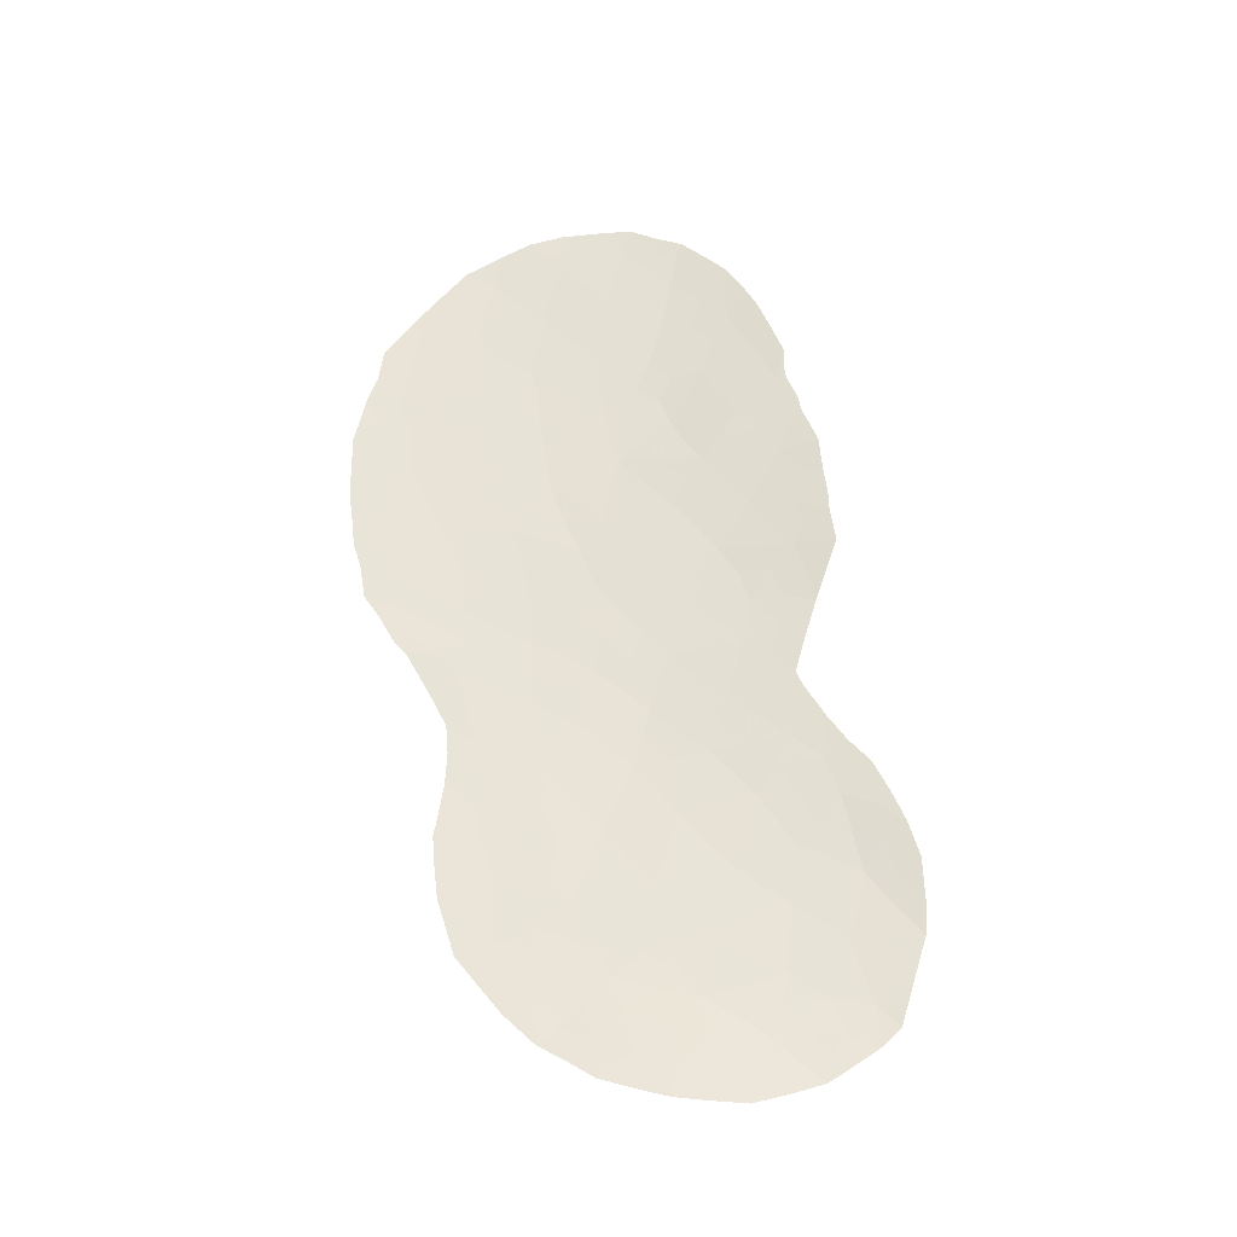
<metadata>
{"format":"obj","ext":"obj","renderer":"f3d","projection":"perspective","resolution":1024,"background":"white","views":[{"elev":-32.8,"azim":-134.3,"up":"+Y"}]}
</metadata>
<code>
v 19.22 -14.38 75.59
v 20 -15.89 75.12
v 22.59 -6.524 72.84
v 19.15 -11.1 75.54
v 19.1 -27.59 76.22
v 20.1 -26.09 75.31
v 18.31 -19.42 76.53
v 19.01 -17.57 75.93
v 20.6 -17.61 74.69
v 21.28 -19.36 74.23
v 23.73 -29.69 71.98
v 23.89 -27.64 71.92
v 18.53 -20.64 76.41
v 26.14 -10.03 69.91
v 19 -22.5 76.12
v 19.43 -24.18 75.84
v 21.41 -30.84 74.04
v 17.92 -28.83 77.26
v 17.76 -27.08 77.34
v 20 -12.8 75.04
v 21.58 -12.17 73.8
v 24.26 -6.922 71.51
v 22.82 -15.11 72.89
v 16.43 -27.98 78.51
v 18.1 -30.76 77.17
v 18.39 -32.62 76.87
v 23.29 -20.37 72.57
v 21.72 -26.48 73.94
v 26.06 -14 70.04
v 17.3 -14.38 76.91
v 23.01 -8.551 72.56
v 21.72 -10.11 73.64
v 22.84 -24.67 72.95
v 25.36 -16.04 70.67
v 25.93 -19.9 70.17
v 19.81 -7.514 75.03
v 23.01 -13.25 72.68
v 18.13 -16.03 76.45
v 24.59 -12.59 71.28
v 24.75 -19.15 71.26
v 24.6 -9.228 71.23
v 16.85 -29.87 78.26
v 18.4 -9.052 76
v 23.21 -22.43 72.64
v 18.25 -12.79 76.19
v 17.61 -10.85 76.57
v 19.67 -19.25 75.5
v 22.37 -32.21 73.03
v 20.23 -20.99 75.12
v 22.32 -28.63 73.29
v 20.57 -28.14 74.87
v 19.73 -31.39 75.62
v 16.45 -31.72 78.66
v 21.41 -7.956 73.8
v 21.26 -14.19 74.1
v 21.03 -5.998 74.07
v 20.21 -9.479 74.79
v 26.38 -11.78 69.72
v 23.18 -11.18 72.5
v 17.2 -17.68 77.18
v 24.7 -18.03 71.29
v 24.31 -14.51 71.56
v 19.34 -29.53 75.95
v 21.9 -21.36 73.77
v 24.4 -23.51 71.57
v 18.47 -25.62 76.66
v 24.28 -25.63 71.64
v 21.08 -24.52 74.51
v 20.71 -22.75 74.79
v 23.33 -18.4 72.5
v 17.66 -23.84 77.19
v 20.82 -30.1 74.59
v 23.75 -16.43 72.09
v 22.22 -17.23 73.43
v 26.01 -8.059 70.02
v 15.96 -24.79 78.55
v 16.42 -24.1 78.14
v 17.02 -11.65 76.99
v 16.98 -10.73 76.96
v 24.94 -6.415 70.93
v 16.32 -14.17 77.54
v 24.92 -28.4 70.93
v 24.48 -30.12 71.24
v 23.92 -31.03 71.69
v 17.44 -33.79 77.76
v 26.93 -10.53 69.2
v 18.78 -34.34 76.34
v 20.11 -34.19 74.88
v 16.13 -17.7 77.86
v 16.8 -19.63 77.59
v 25.01 -22.98 71.03
v 25.39 -21.94 70.67
v 25.92 -20.59 70.18
v 26.81 -9.473 69.3
v 16.68 -13.01 77.26
v 26.17 -20.23 69.94
v 27.39 -14.85 68.82
v 17.24 -9.876 76.77
v 27.04 -17.46 69.15
v 27.21 -16.73 68.99
v 24.94 -23.88 71.07
v 17.56 -8.875 76.52
v 24.09 -5.795 71.64
v 16.46 -32.87 78.73
v 15.31 -29.86 79.5
v 16.73 -12.54 77.2
v 22.74 -32.7 72.63
v 23.45 -31.81 72.07
v 27.38 -12.79 68.79
v 15.82 -31.68 79.19
v 27.3 -12.38 68.85
v 20.12 -5.612 74.73
v 19.51 -5.936 75.19
v 21.51 -33.66 73.58
v 22.21 -33.09 73.04
v 20.7 -33.98 74.33
v 20.83 -5.161 74.21
v 21.56 -5.119 73.66
v 15.35 -26.63 79.12
v 16.23 -16.01 77.72
v 16.23 -16.64 77.75
v 26.9 -18.58 69.27
v 18.34 -7.268 76.01
v 23.35 -5.346 72.22
v 16.01 -32.32 79.1
v 16.81 -23.32 77.78
v 17.27 -22.29 77.38
v 24.96 -24.89 71.03
v 25.07 -26.11 70.89
v 17.39 -21.86 77.25
v 25.11 -26.48 70.83
v 18.84 -26.58 76.39
v 19.29 -25.84 75.98
v 19.62 -26.86 75.75
v 18.08 -26.39 77.03
v 18.38 -27.29 76.82
v 23.13 -12.23 72.57
v 22.3 -12.71 73.24
v 22.4 -11.66 73.13
v 25.36 -9.612 70.57
v 25.28 -8.597 70.65
v 26.01 -9.076 70.02
v 24.49 -8.131 71.32
v 25.12 -7.56 70.78
v 20.37 -27.12 75.06
v 20.89 -26.3 74.64
v 21.17 -27.35 74.39
v 16.71 -25.66 78.07
v 17 -24.57 77.75
v 18.24 -14.41 76.27
v 17.81 -13.61 76.53
v 18.72 -13.62 75.9
v 20.61 -7.698 74.41
v 20.8 -8.723 74.3
v 19.99 -8.462 74.92
v 23.59 -25.15 72.27
v 23.51 -26.15 72.31
v 22.94 -25.67 72.83
v 25.14 -14.27 70.84
v 25.71 -15.07 70.36
v 24.87 -15.24 71.08
v 20.85 -15.98 74.46
v 20.99 -16.83 74.37
v 20.29 -16.75 74.91
v 20.57 -25.3 74.92
v 21.39 -25.47 74.23
v 16.58 -26.79 78.28
v 17.31 -26.48 77.66
v 17.16 -27.45 77.87
v 20.22 -12.05 74.85
v 20.8 -11.51 74.39
v 20.78 -12.57 74.43
v 25.56 -7.346 70.41
v 18.74 -30.16 76.54
v 19.48 -30.43 75.84
v 18.87 -31.09 76.44
v 17.19 -28.43 77.87
v 17.82 -27.89 77.32
v 21.86 -18.4 73.74
v 20.95 -18.46 74.46
v 21.39 -17.5 74.07
v 20.87 -23.62 74.68
v 21.47 -22.92 74.15
v 21.64 -23.78 74.02
v 20.78 -20.21 74.65
v 19.94 -20.12 75.31
v 20.46 -19.32 74.88
v 16.81 -15.2 77.29
v 16.28 -15.33 77.64
v 20.14 -18.45 75.09
v 24.35 -29.04 71.43
v 24.68 -29.33 71.1
v 20.44 -6.76 74.54
v 21.22 -6.942 73.93
v 18.21 -31.71 77.05
v 17.67 -32.41 77.55
v 17.36 -31.43 77.85
v 17.92 -33.25 77.31
v 24.06 -15.45 71.8
v 24.55 -16.19 71.38
v 21.42 -29.46 74.07
v 22.19 -13.68 73.35
v 21.45 -13.16 73.92
v 22.93 -14.18 72.78
v 22.16 -14.61 73.4
v 26.29 -10.98 69.79
v 23.16 -9.696 72.47
v 22.49 -10.53 73.03
v 22.37 -9.363 73.1
v 19.64 -15.11 75.33
v 19.08 -15.94 75.78
v 18.68 -15.19 76.02
v 19.93 -11.24 75.01
v 19.52 -12.01 75.33
v 18.98 -32.81 76.22
v 19.29 -33.44 75.82
v 18.6 -33.44 76.59
v 19.51 -34.27 75.53
v 18.91 -24.88 76.28
v 19.76 -25.1 75.58
v 23.55 -14.77 72.24
v 23.3 -15.75 72.48
v 23.8 -28.63 71.96
v 24.43 -27.92 71.41
v 23.81 -8.88 71.89
v 23.67 -7.758 72.01
v 22.84 -7.478 72.67
v 23.4 -6.759 72.2
v 19.66 -13.59 75.28
v 19.13 -12.83 75.61
v 20.62 -31.12 74.78
v 21.12 -31.81 74.18
v 20.33 -32.12 74.92
v 16.44 -18.57 77.74
v 24.57 -22.47 71.41
v 24.79 -21.34 71.2
v 25.37 -20.53 70.67
v 25.65 -21.26 70.43
v 18.53 -28.24 76.72
v 24.47 -13.57 71.4
v 25.28 -13.27 70.7
v 24.03 -19.8 71.91
v 24.72 -20.22 71.27
v 24 -20.85 71.92
v 25.4 -19.57 70.66
v 17.07 -13.61 77.03
v 22.34 -22.97 73.4
v 23.08 -23.51 72.75
v 22.38 -23.87 73.36
v 22.24 -25.6 73.48
v 21.92 -24.65 73.77
v 16.01 -26.04 78.6
v 15.59 -25.82 78.88
v 25.3 -12.35 70.67
v 25.72 -11.68 70.3
v 25.49 -10.64 70.48
v 26.51 -14.99 69.63
v 26.82 -14.23 69.35
v 26.84 -15.82 69.33
v 16.63 -29.05 78.4
v 16.18 -29.87 78.79
v 18.02 -29.79 77.2
v 17.4 -30.33 77.78
v 17.34 -29.38 77.8
v 22.63 -26.61 73.09
v 21.71 -20.3 73.9
v 21.08 -21.11 74.43
v 18.05 -34.06 77.12
v 26.53 -16.8 69.62
v 16.68 -30.69 78.43
v 25.03 -16.98 70.98
v 24.23 -17.14 71.68
v 21.98 -22.27 73.7
v 22.58 -21.85 73.18
v 21.31 -22.03 74.28
v 23.94 -21.92 71.98
v 23.27 -21.38 72.59
v 23.82 -23 72.09
v 23.68 -24.09 72.21
v 23.36 -27.14 72.41
v 18.01 -9.958 76.29
v 16.95 -33.33 78.25
v 24.71 -10.28 71.14
v 19.48 -16.73 75.55
v 18.58 -16.79 76.18
v 19.81 -17.58 75.3
v 15.9 -28.95 78.99
v 15.21 -28.88 79.47
v 15.72 -28.11 79.04
v 18.7 -11.94 75.86
v 17.91 -11.84 76.39
v 18.36 -10.97 76.07
v 17.38 -12.75 76.78
v 17.25 -11.72 76.83
v 19.37 -18.39 75.69
v 18.95 -19.12 76.04
v 18.6 -18.37 76.28
v 18.82 -10.1 75.75
v 19.37 -20.88 75.77
v 19.64 -21.77 75.6
v 18.77 -21.6 76.26
v 22.74 -17.88 73
v 23 -16.82 72.75
v 23.48 -17.44 72.35
v 18.98 -32.01 76.33
v 22.68 -27.63 72.99
v 21.99 -27.55 73.64
v 26.74 -13.33 69.39
v 27.39 -13.82 68.8
v 15.95 -30.76 79.02
v 15.57 -30.79 79.34
v 19.24 -28.58 76.07
v 19.83 -27.88 75.55
v 19.96 -28.85 75.41
v 27.13 -11.26 69.02
v 26.81 -12.35 69.32
v 26.06 -12.72 70.03
v 21.59 -9.031 73.7
v 20.98 -9.766 74.2
v 22.2 -8.245 73.19
v 19.33 -9.237 75.38
v 19.68 -6.669 75.09
v 20.26 -5.996 74.64
v 21.66 -32.53 73.61
v 20.89 -32.89 74.26
v 20.07 -33.31 75.02
v 19.57 -32.47 75.63
v 20.06 -29.74 75.3
v 20.18 -30.54 75.2
v 21.47 -15.24 73.96
v 22.17 -15.48 73.41
v 20.6 -15.07 74.64
v 22.74 -31.66 72.74
v 21.69 -16.35 73.81
v 19.12 -19.97 75.94
v 23.3 -19.37 72.55
v 22.61 -18.88 73.12
v 21.8 -6.227 73.46
v 22.32 -5.769 73.05
v 22.02 -7.202 73.3
v 26.12 -15.95 69.99
v 21.11 -10.66 74.13
v 21.69 -11.15 73.69
v 21.39 -28.42 74.13
v 20.59 -13.46 74.6
v 17.7 -15.23 76.69
v 17.09 -16.13 77.15
v 20.43 -10.48 74.65
v 18.01 -24.74 76.97
v 17.6 -25.57 77.35
v 19.64 -10.27 75.19
v 17.78 -18.42 76.84
v 17.57 -19.26 77.05
v 26.42 -8.777 69.65
v 23.2 -28.16 72.52
v 23.69 -13.86 72.1
v 23.8 -12.91 71.98
v 23.94 -11.87 71.84
v 18.13 -17.6 76.53
v 17.66 -16.87 76.82
v 26.1 -18.98 70.01
v 26.56 -19.25 69.58
v 20.5 -21.87 74.93
v 19.87 -22.63 75.45
v 25.79 -16.89 70.29
v 19.03 -7.411 75.55
v 19.01 -6.477 75.54
v 19.07 -8.283 75.54
v 22.58 -5.143 72.85
v 23.01 -5.926 72.5
v 23.68 -6.138 71.96
v 23.95 -9.985 71.81
v 24.07 -10.92 71.71
v 25.44 -17.68 70.61
v 27.31 -15.63 68.9
v 23.95 -17.97 71.95
v 21.92 -31.58 73.5
v 18.62 -29.21 76.62
v 15.17 -27.68 79.37
v 22.53 -20.83 73.23
v 17.86 -8.197 76.33
v 18.07 -22.26 76.79
v 17.93 -21.25 76.85
v 18.34 -23.17 76.65
v 24.32 -24.55 71.62
v 20.06 -23.47 75.33
v 19.2 -23.34 76
v 17.7 -20.21 76.98
v 17.1 -20.7 77.42
v 24.02 -18.8 71.9
v 24.14 -26.69 71.73
v 23.08 -30.72 72.5
v 25.03 -27.37 70.86
v 20.71 -29.11 74.72
v 20.19 -14.29 74.88
v 23.06 -29.2 72.6
v 18.53 -24.01 76.53
v 22.56 -16.14 73.12
v 20.27 -24.35 75.17
v 17.4 -33.09 77.81
v 23.65 -30.66 71.98
v 16.98 -18.51 77.39
v 21.96 -19.37 73.66
v 26.19 -17.86 69.93
v 24.83 -11.46 71.06
v 16.86 -17.01 77.36
v 25.44 -18.54 70.63
v 17.04 -32.47 78.14
v 22.55 -19.85 73.18
v 17.64 -22.99 77.15
v 22.28 -30.68 73.25
v 15.88 -27.1 78.8
v 21.6 -30.1 73.89
v 18.48 -8.041 75.94
v 23.36 -10.49 72.33
v 24.57 -26.7 71.33
v 22.23 -29.71 73.33
v 22.99 -29.89 72.63
f 132 133 134
f 135 132 136
f 137 138 139
f 140 141 142
f 143 144 141
f 145 146 147
f 150 151 152
f 153 154 155
f 46 294 79
f 156 157 158
f 159 160 161
f 162 163 164
f 146 165 166
f 167 168 169
f 170 171 172
f 75 144 173
f 174 175 176
f 177 169 178
f 179 180 181
f 182 183 184
f 185 186 187
f 187 190 180
f 191 82 192
f 153 193 194
f 195 196 197
f 199 161 200
f 202 203 138
f 202 204 205
f 207 208 209
f 210 211 212
f 213 170 214
f 215 216 217
f 87 216 218
f 133 219 220
f 221 199 222
f 223 224 191
f 225 226 143
f 227 228 226
f 229 152 230
f 231 232 233
f 65 235 91
f 237 238 236
f 178 136 239
f 159 240 241
f 242 243 244
f 245 237 243
f 14 94 86
f 30 81 246
f 247 248 249
f 250 166 251
f 256 206 255
f 35 96 93
f 260 261 287
f 262 263 264
f 265 250 158
f 266 267 185
f 46 79 98
f 198 217 268
f 263 197 270
f 177 264 260
f 200 271 272
f 273 274 247
f 273 183 275
f 244 276 277
f 235 278 276
f 279 248 278
f 65 91 101
f 280 157 391
f 22 103 80
f 408 400 282
f 140 256 283
f 211 284 285
f 164 286 284
f 287 288 289
f 290 291 292
f 291 293 294
f 79 294 78
f 295 296 297
f 298 292 281
f 299 300 301
f 302 303 304
f 176 305 195
f 306 307 265
f 308 309 258
f 105 261 310
f 312 313 314
f 145 313 134
f 58 315 316
f 317 316 308
f 151 246 293
f 318 319 154
f 318 320 209
f 155 321 368
f 193 322 323
f 117 323 112
f 233 326 327
f 175 328 329
f 330 205 331
f 330 162 332
f 163 334 181
f 335 186 299
f 335 7 296
f 190 295 286
f 56 323 117
f 56 117 118
f 3 338 339
f 338 340 194
f 341 160 257
f 342 343 171
f 139 343 208
f 344 147 307
f 345 172 203
f 346 347 188
f 346 150 212
f 319 342 348
f 254 317 241
f 349 350 149
f 351 298 321
f 351 348 213
f 230 290 214
f 305 327 215
f 352 353 402
f 320 340 227
f 142 75 354
f 413 417 411
f 306 280 355
f 356 221 204
f 357 137 358
f 352 359 297
f 360 285 359
f 361 122 362
f 363 364 300
f 269 365 341
f 366 367 322
f 270 310 261
f 339 369 370
f 228 370 371
f 22 371 103
f 207 225 372
f 53 104 125
f 373 372 283
f 404 99 122
f 365 374 271
f 240 356 357
f 304 272 376
f 324 232 377
f 218 326 88
f 378 174 262
f 289 379 412
f 378 239 312
f 53 125 110
f 71 126 410
f 279 385 156
f 67 128 129
f 380 277 274
f 275 363 267
f 123 366 414
f 301 382 383
f 135 168 350
f 67 385 128
f 251 184 249
f 364 386 387
f 373 405 358
f 7 388 353
f 48 107 115
f 383 389 388
f 336 390 242
f 416 393 224
f 390 376 61
f 394 344 201
f 229 345 395
f 355 223 396
f 219 349 397
f 331 398 334
f 303 398 222
f 394 328 314
f 395 332 210
f 329 72 231
f 407 361 245
f 397 384 387
f 165 220 399
f 182 399 386
f 5 132 134
f 132 66 133
f 134 133 6
f 19 135 136
f 135 66 132
f 136 132 5
f 137 37 138
f 139 138 21
f 14 140 142
f 140 41 141
f 142 141 75
f 41 143 141
f 143 22 144
f 141 144 75
f 51 145 147
f 145 6 146
f 147 146 28
f 149 77 126
f 77 149 76
f 1 150 152
f 150 30 151
f 152 151 45
f 36 153 155
f 153 54 154
f 155 154 57
f 33 156 158
f 156 67 157
f 158 157 265
f 62 159 161
f 159 29 160
f 161 160 34
f 2 162 164
f 162 334 163
f 164 163 9
f 28 146 166
f 146 6 165
f 166 165 68
f 24 167 169
f 167 148 168
f 169 168 19
f 20 170 172
f 172 171 21
f 22 80 144
f 173 144 80
f 25 174 176
f 174 63 175
f 176 175 52
f 18 177 178
f 177 24 169
f 178 169 19
f 74 179 181
f 179 10 180
f 181 180 9
f 68 182 184
f 182 69 183
f 184 183 247
f 10 185 187
f 185 49 186
f 187 186 47
f 30 188 81
f 189 81 188
f 10 187 180
f 187 47 190
f 180 190 9
f 11 191 83
f 192 83 191
f 54 153 194
f 153 36 193
f 194 193 56
f 25 195 197
f 195 26 196
f 197 196 408
f 26 198 196
f 196 400 408
f 197 408 53
f 73 199 200
f 199 62 161
f 200 161 34
f 17 72 413
f 37 202 138
f 202 55 203
f 138 203 21
f 55 202 205
f 202 37 204
f 205 204 23
f 86 206 14
f 206 315 58
f 315 206 86
f 31 207 209
f 207 415 208
f 209 208 32
f 1 210 212
f 210 2 211
f 212 211 38
f 4 213 214
f 213 171 170
f 214 170 20
f 26 215 217
f 218 216 326
f 6 133 220
f 133 66 219
f 220 219 16
f 23 221 222
f 221 62 199
f 222 199 73
f 11 223 191
f 223 12 224
f 191 224 82
f 41 225 143
f 225 31 226
f 143 226 22
f 31 227 226
f 227 3 228
f 226 228 22
f 20 229 230
f 229 1 152
f 230 152 45
f 52 231 233
f 231 17 232
f 233 232 325
f 402 90 234
f 235 236 92
f 235 92 91
f 93 237 35
f 237 93 238
f 236 238 92
f 18 178 239
f 178 19 136
f 239 136 5
f 29 159 241
f 159 62 240
f 241 240 39
f 27 242 244
f 242 40 243
f 244 243 236
f 40 245 243
f 245 35 237
f 243 237 236
f 246 81 95
f 247 44 248
f 249 248 33
f 33 250 251
f 250 28 166
f 251 166 68
f 254 39 405
f 255 254 405
f 405 256 255
f 256 14 206
f 255 206 58
f 257 29 258
f 259 97 375
f 289 24 287
f 260 42 261
f 287 261 105
f 18 262 264
f 262 25 263
f 264 263 42
f 265 28 250
f 158 250 33
f 10 266 185
f 266 64 267
f 185 267 49
f 85 198 268
f 198 26 217
f 268 217 87
f 400 198 85
f 269 100 99
f 100 269 259
f 404 269 99
f 42 263 270
f 263 25 197
f 270 197 53
f 24 177 260
f 177 18 264
f 260 264 42
f 73 200 272
f 200 34 271
f 272 271 61
f 273 64 274
f 247 274 44
f 64 273 275
f 273 247 183
f 275 183 69
f 27 244 277
f 244 236 276
f 277 276 44
f 236 235 276
f 235 65 278
f 276 278 44
f 65 279 278
f 279 33 248
f 278 248 44
f 12 280 391
f 280 265 157
f 391 157 67
f 281 98 102
f 98 281 46
f 43 281 102
f 85 282 400
f 53 408 104
f 282 104 408
f 41 140 283
f 140 14 256
f 283 256 405
f 38 211 285
f 211 2 284
f 285 284 8
f 2 164 284
f 164 9 286
f 284 286 8
f 24 260 287
f 287 105 288
f 289 288 379
f 4 290 292
f 290 45 291
f 292 291 46
f 46 291 294
f 291 45 293
f 294 293 106
f 294 106 78
f 8 295 297
f 295 47 296
f 297 296 7
f 43 298 281
f 298 4 292
f 281 292 46
f 13 299 301
f 299 49 300
f 301 300 15
f 70 302 304
f 302 74 303
f 304 303 73
f 25 176 195
f 176 52 305
f 195 305 26
f 306 50 307
f 265 307 28
f 29 308 258
f 308 109 309
f 258 309 97
f 310 110 311
f 311 105 310
f 63 312 314
f 312 5 313
f 314 313 51
f 6 145 134
f 145 51 313
f 134 313 5
f 316 315 111
f 29 317 308
f 317 58 316
f 109 316 111
f 109 308 316
f 45 151 293
f 151 30 246
f 293 246 95
f 106 293 95
f 54 318 154
f 318 32 319
f 154 319 57
f 32 318 209
f 318 54 320
f 209 320 31
f 36 155 368
f 155 57 321
f 56 193 323
f 193 36 322
f 323 322 113
f 323 113 112
f 115 324 48
f 324 114 325
f 114 324 115
f 52 233 327
f 233 325 326
f 327 326 216
f 52 175 329
f 175 63 328
f 329 328 72
f 334 330 331
f 330 55 205
f 331 205 23
f 55 330 332
f 330 334 162
f 332 162 2
f 325 114 116
f 9 163 181
f 181 334 74
f 13 335 299
f 335 47 186
f 299 186 49
f 47 335 296
f 335 13 7
f 9 190 286
f 190 47 295
f 286 295 8
f 338 118 339
f 118 338 56
f 369 339 118
f 56 338 194
f 338 3 340
f 194 340 54
f 148 167 252
f 167 24 412
f 252 412 119
f 253 252 119
f 259 341 257
f 341 34 160
f 257 160 29
f 342 32 343
f 171 343 21
f 139 21 343
f 208 343 32
f 50 344 307
f 344 51 147
f 307 147 28
f 55 345 203
f 345 20 172
f 203 172 21
f 30 346 188
f 346 38 347
f 188 347 120
f 189 188 120
f 38 346 212
f 346 30 150
f 212 150 1
f 57 319 348
f 319 32 342
f 348 342 171
f 39 254 241
f 241 317 29
f 71 349 149
f 349 66 350
f 149 350 148
f 57 351 321
f 351 4 298
f 321 298 43
f 4 351 213
f 351 57 348
f 213 348 171
f 70 337 302
f 337 403 179
f 302 337 179
f 20 230 214
f 230 45 290
f 214 290 4
f 26 305 215
f 305 52 327
f 215 327 216
f 60 352 402
f 352 7 353
f 402 353 90
f 31 320 227
f 320 54 340
f 227 340 3
f 14 142 94
f 354 94 142
f 17 413 411
f 201 50 417
f 333 411 392
f 50 306 355
f 306 265 280
f 355 280 12
f 37 356 204
f 356 62 221
f 204 221 23
f 39 357 358
f 357 37 137
f 358 137 59
f 406 89 121
f 7 352 297
f 352 60 359
f 297 359 8
f 38 360 347
f 360 60 406
f 347 360 406
f 120 347 121
f 60 360 359
f 360 38 285
f 359 285 8
f 35 361 362
f 362 96 35
f 49 363 300
f 363 69 364
f 300 364 15
f 259 269 341
f 269 404 365
f 341 365 34
f 36 366 322
f 366 123 367
f 322 367 113
f 42 270 261
f 36 368 366
f 3 339 370
f 370 369 124
f 22 228 371
f 228 3 370
f 371 370 124
f 371 124 103
f 207 31 225
f 372 225 41
f 405 373 283
f 373 59 415
f 283 372 41
f 34 365 271
f 365 404 374
f 271 374 61
f 39 240 357
f 240 62 356
f 357 356 37
f 259 375 100
f 61 374 407
f 70 304 376
f 304 73 272
f 376 272 61
f 48 324 377
f 324 325 232
f 377 232 17
f 326 325 116
f 326 116 88
f 18 378 262
f 378 63 174
f 262 174 25
f 24 289 412
f 412 379 119
f 63 378 312
f 378 18 239
f 312 239 5
f 410 126 127
f 27 380 409
f 409 266 403
f 33 279 156
f 279 65 385
f 156 385 67
f 64 380 274
f 380 27 277
f 274 277 44
f 64 275 267
f 275 69 363
f 267 363 49
f 43 102 381
f 381 414 43
f 13 301 383
f 301 15 382
f 383 382 130
f 15 384 382
f 382 384 410
f 130 382 127
f 66 135 350
f 135 19 168
f 350 168 148
f 101 385 65
f 385 101 128
f 33 251 249
f 251 68 184
f 249 184 247
f 15 364 387
f 364 69 386
f 387 386 16
f 59 373 358
f 358 405 39
f 7 13 388
f 353 388 90
f 13 383 388
f 383 130 389
f 388 389 90
f 27 336 242
f 336 70 390
f 242 390 40
f 131 416 129
f 392 418 401
f 83 401 11
f 401 84 108
f 108 333 392
f 48 377 333
f 377 17 411
f 224 391 416
f 416 131 393
f 224 393 82
f 40 390 61
f 390 70 376
f 394 51 344
f 1 229 395
f 229 20 345
f 395 345 55
f 50 355 396
f 355 12 223
f 396 223 11
f 16 219 397
f 219 66 349
f 397 349 71
f 331 23 398
f 334 398 74
f 73 303 222
f 303 74 398
f 222 398 23
f 51 394 314
f 394 72 328
f 314 328 63
f 1 395 210
f 395 55 332
f 210 332 2
f 52 329 231
f 231 72 17
f 40 407 245
f 361 404 122
f 245 361 35
f 16 397 387
f 387 384 15
f 68 165 399
f 165 6 220
f 399 220 16
f 69 182 386
f 182 68 399
f 386 399 16
f 198 400 196
f 401 83 84
f 217 216 87
f 402 234 89
f 257 258 97
f 259 257 97
f 110 310 53
f 368 321 43
f 409 336 27
f 336 409 337
f 254 255 317
f 403 10 179
f 302 179 74
f 404 361 407
f 374 404 407
f 403 266 10
f 384 71 410
f 71 384 397
f 347 406 121
f 61 407 40
f 380 64 266
f 53 310 270
f 337 70 336
f 403 337 409
f 255 58 317
f 409 380 266
f 60 402 89
f 406 60 89
f 382 410 127
f 149 148 76
f 252 253 76
f 148 252 76
f 411 418 392
f 107 48 333
f 167 412 252
f 71 149 126
f 201 344 50
f 413 72 201
f 333 377 411
f 123 414 381
f 59 137 139
f 59 139 208
f 414 368 43
f 108 392 401
f 366 368 414
f 107 333 108
f 415 59 208
f 372 415 207
f 373 415 372
f 129 416 67
f 417 418 411
f 417 50 396
f 12 391 224
f 418 417 396
f 401 418 11
f 201 72 394
f 413 201 417
f 416 391 67
f 418 396 11

</code>
